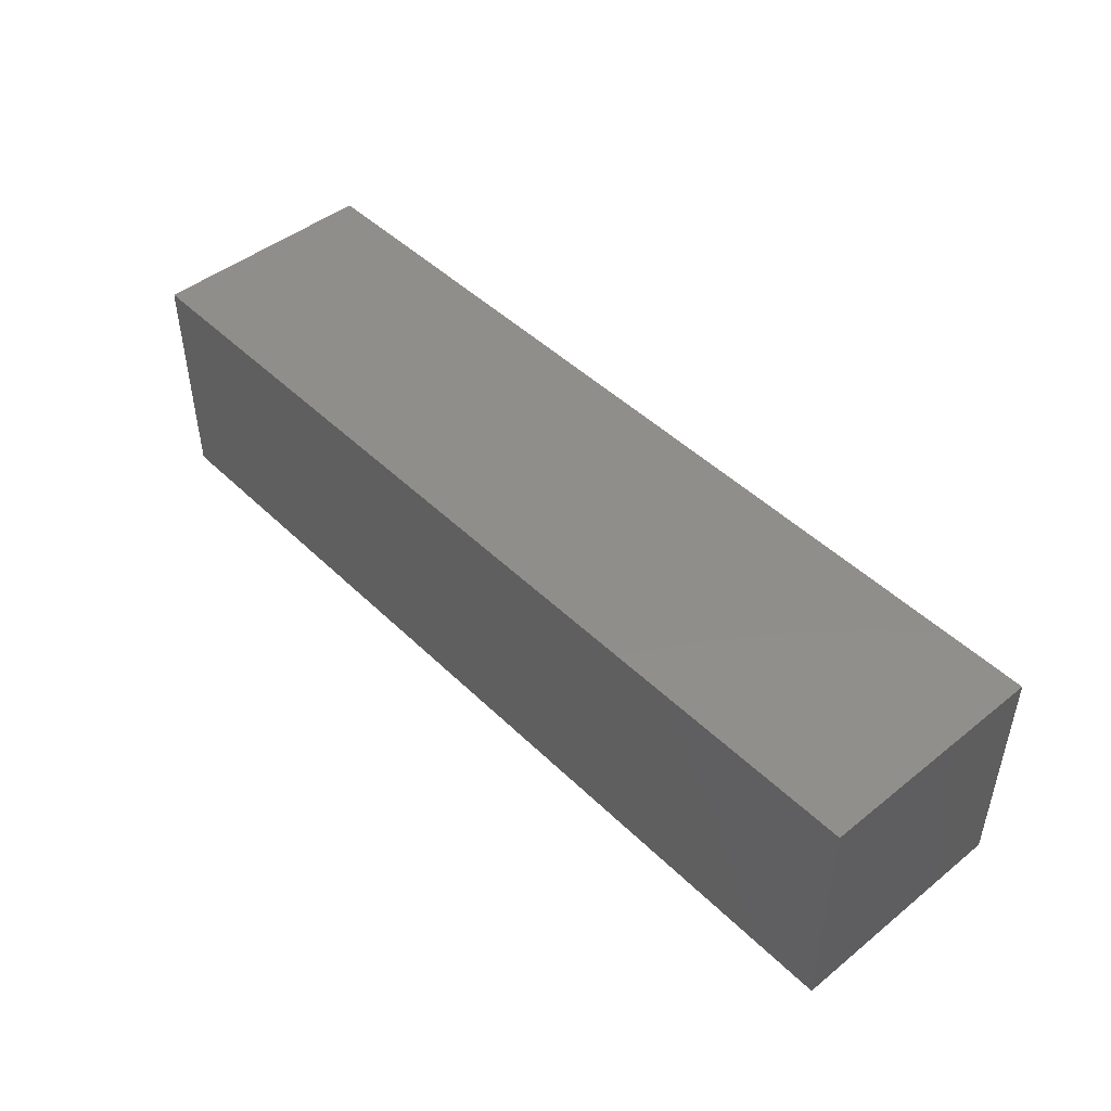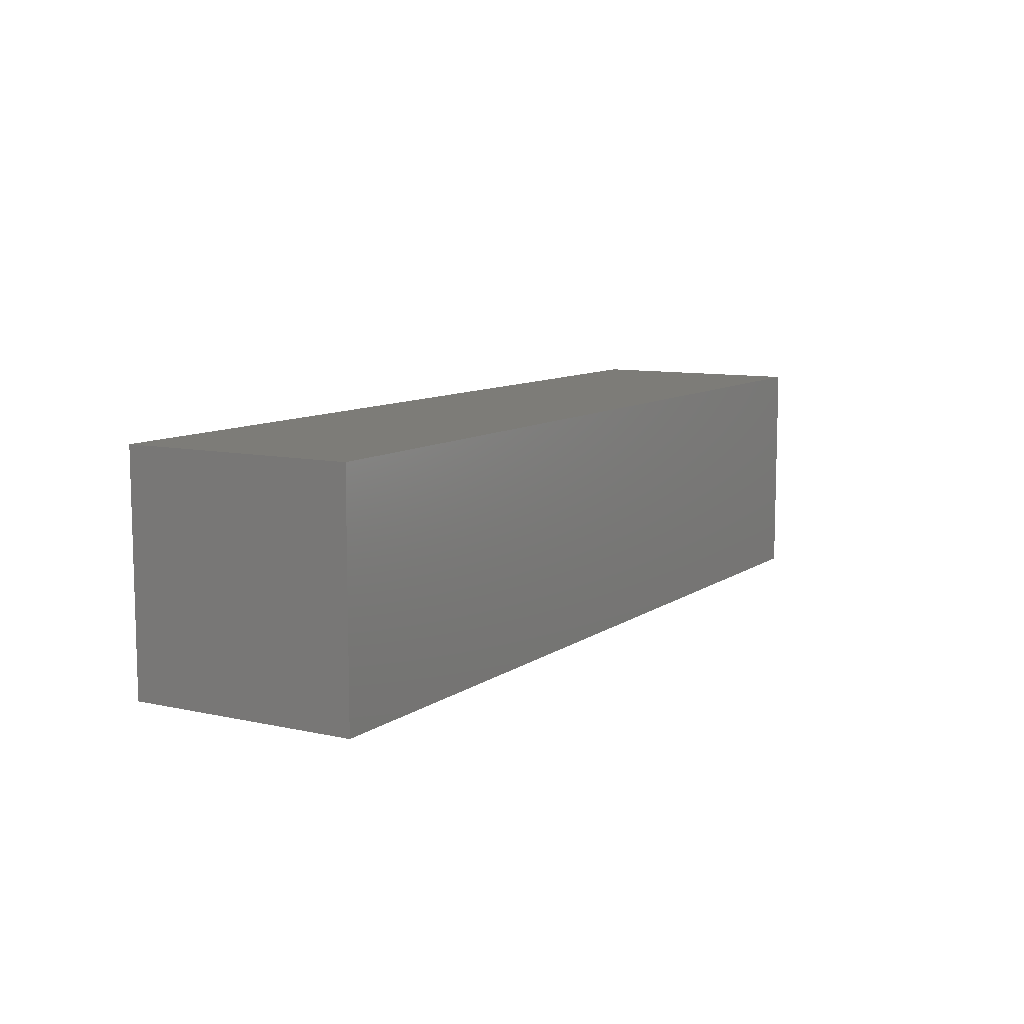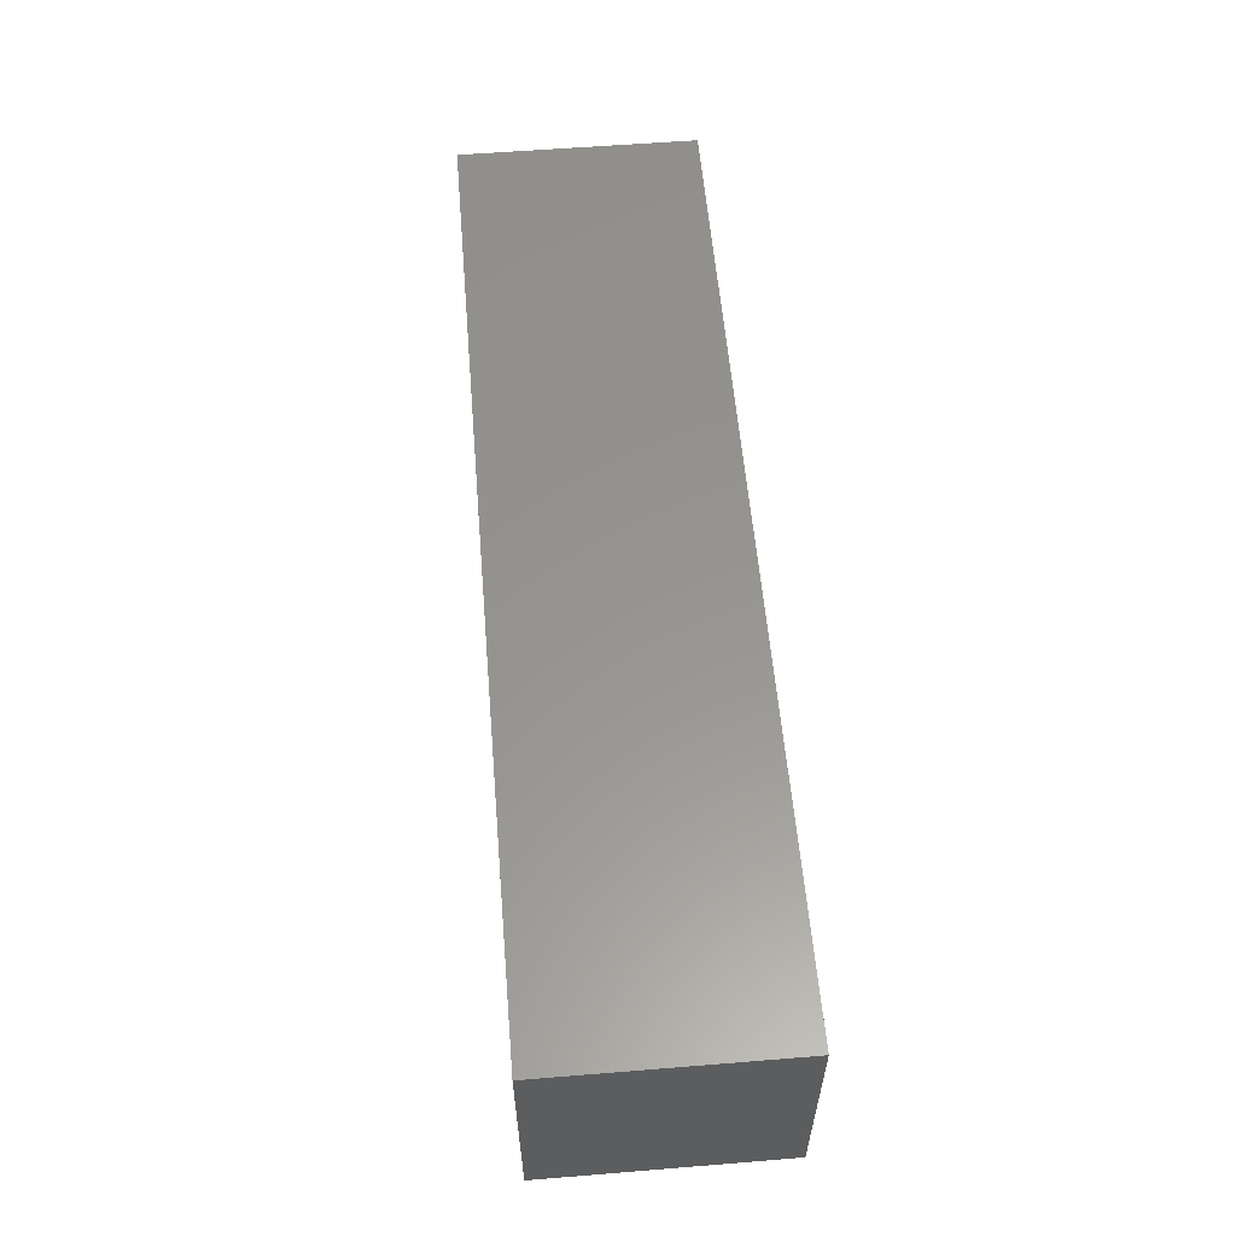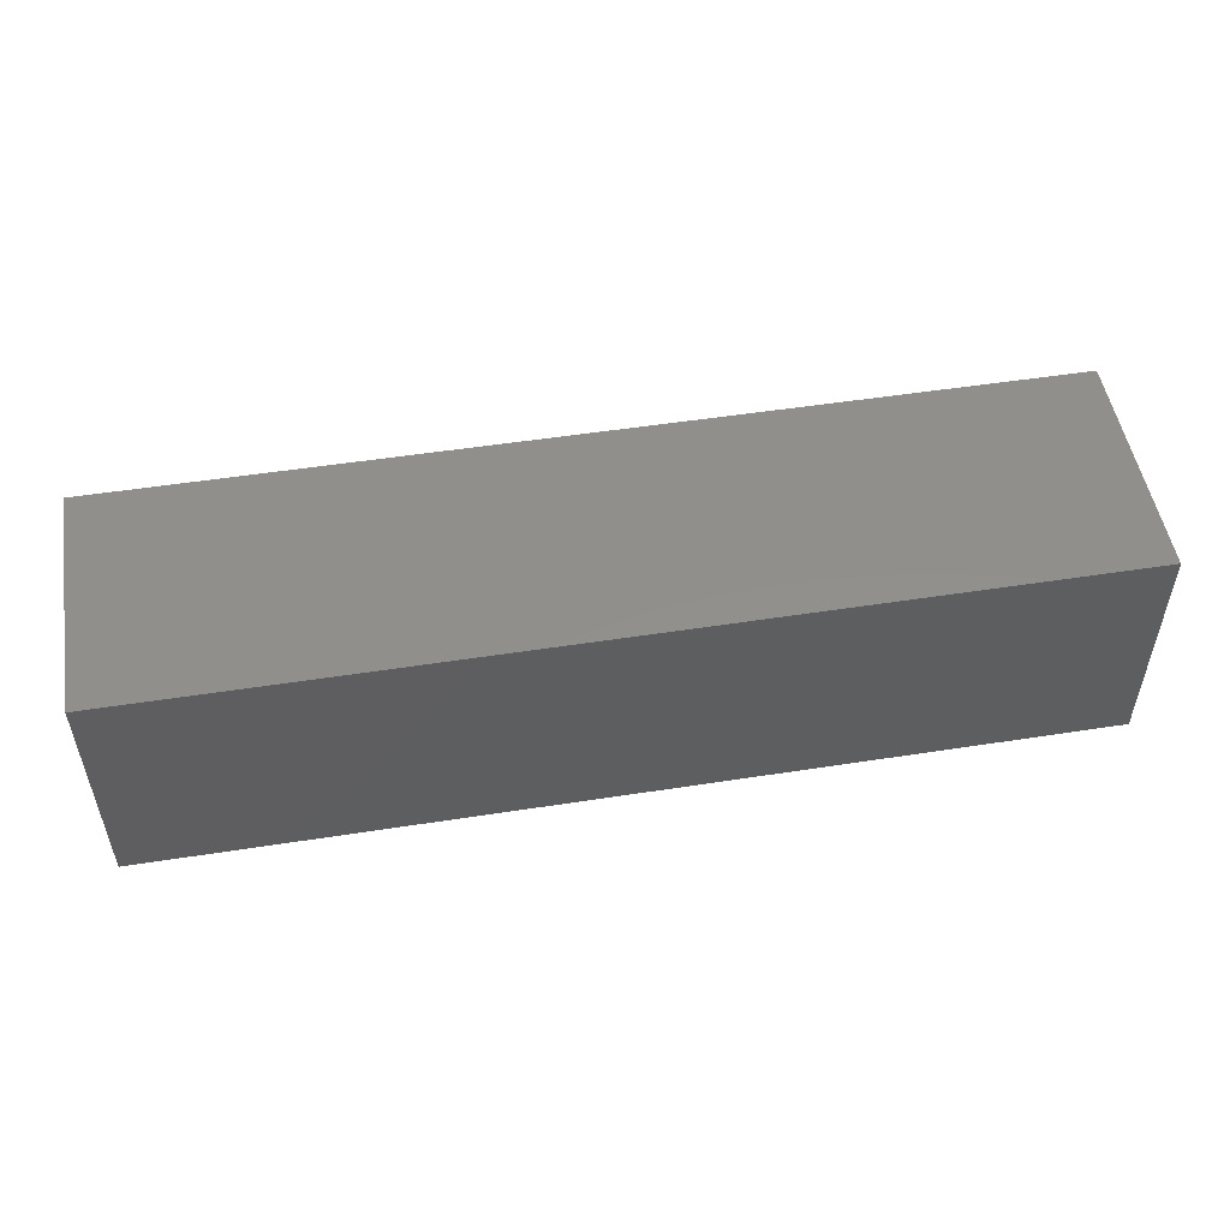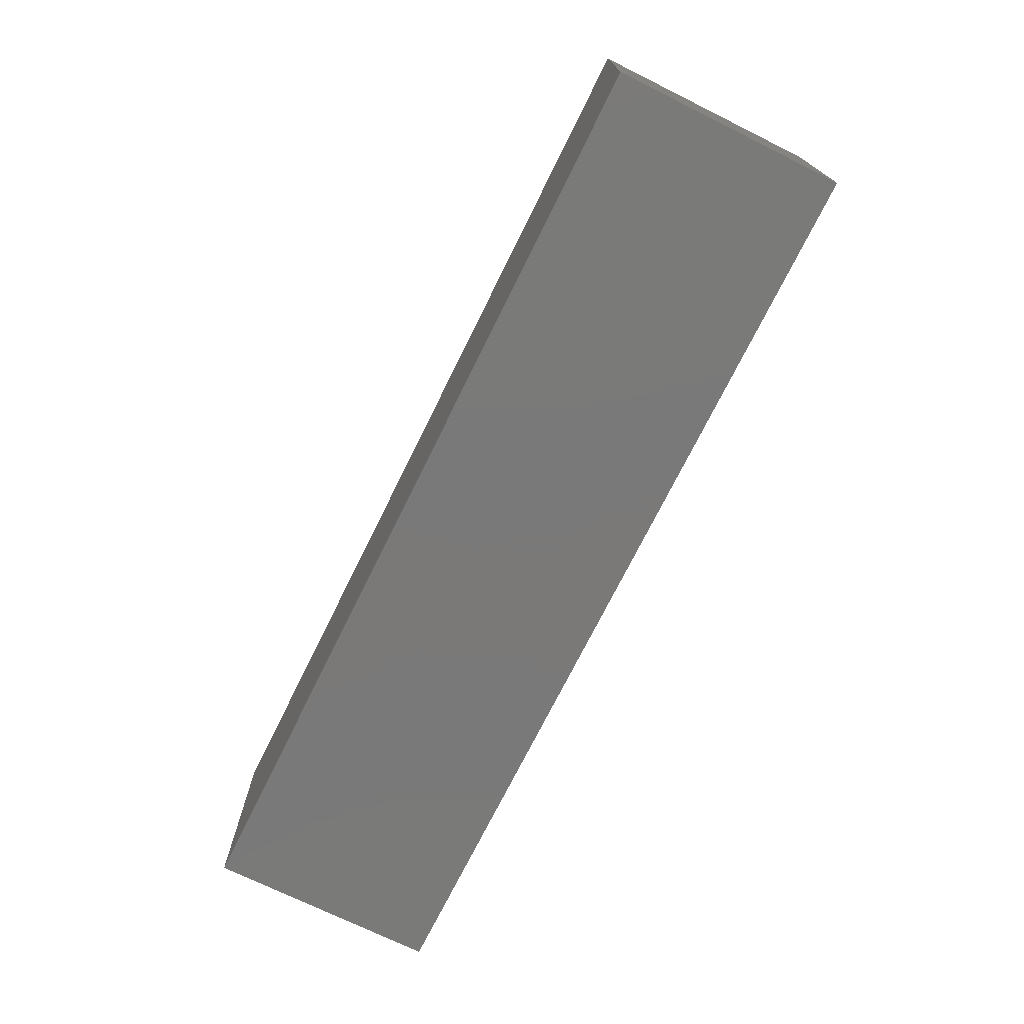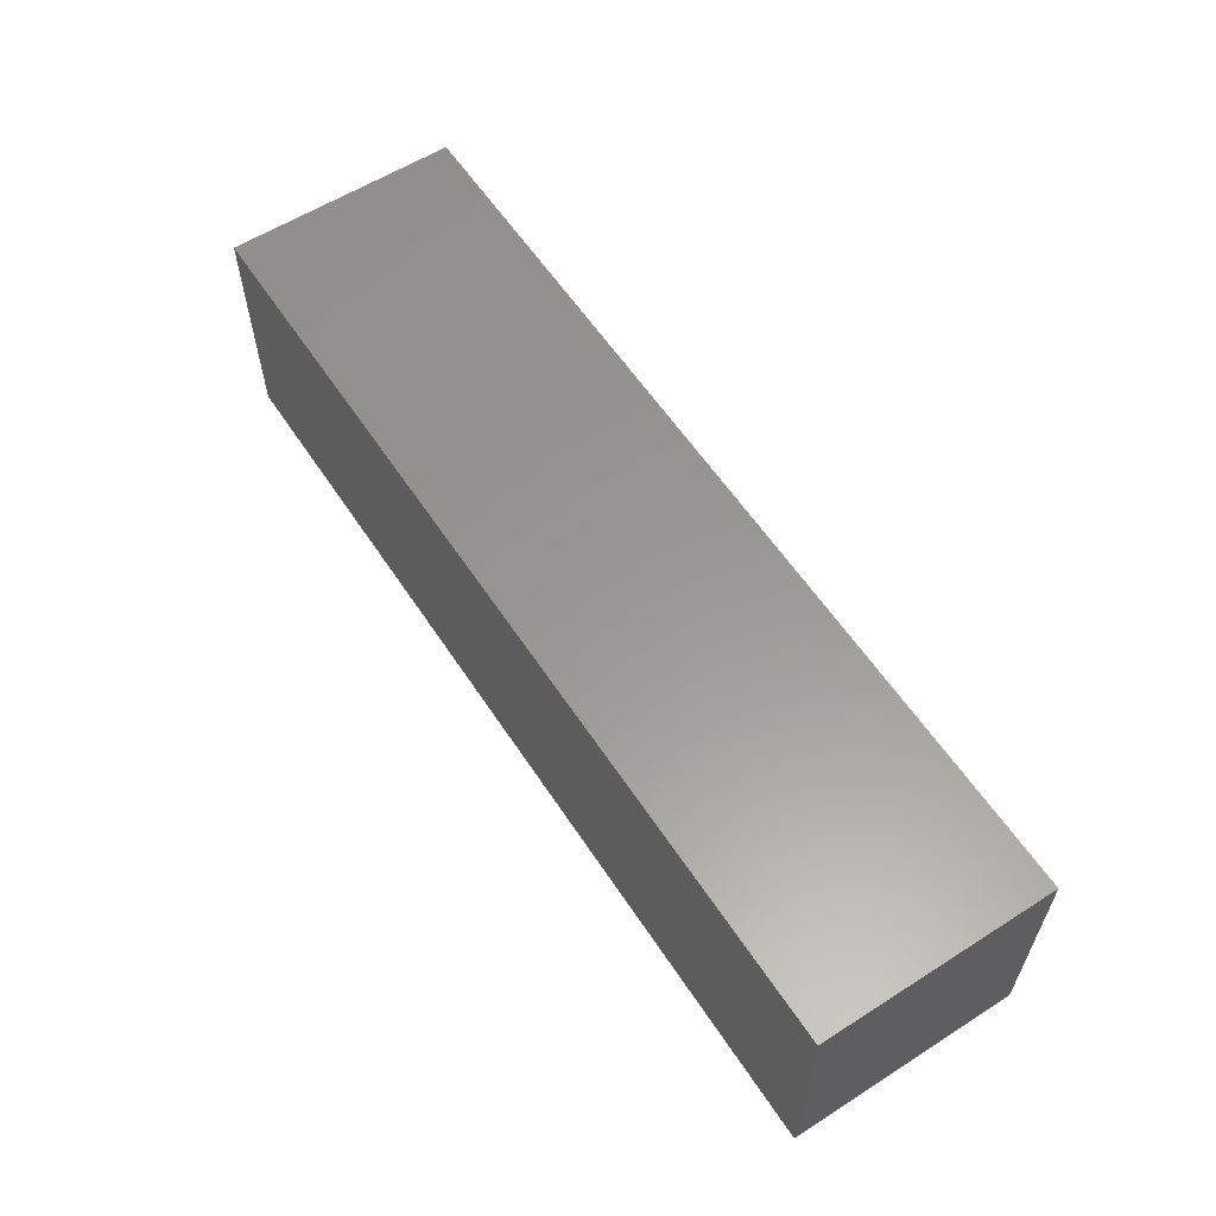
<metadata>
{"format":"stl","ext":"stl","renderer":"f3d","projection":"perspective","resolution":1024,"background":"white","views":[{"elev":46.4,"azim":-132.3,"up":"+Y"},{"elev":9.3,"azim":-59.6,"up":"+Z"},{"elev":57.6,"azim":-94.8,"up":"+Z"},{"elev":51.5,"azim":170.4,"up":"+Z"},{"elev":-72.6,"azim":-116.3,"up":"+Z"},{"elev":59.0,"azim":-123.2,"up":"+Y"}]}
</metadata>
<code>
# stl→obj: 8 verts, 12 faces
v 0 0 0
v 0 12 12
v 0 12 0
v 0 0 12
v 48 0 12
v 48 12 12
v 48 12 0
v 48 0 0
f 1 2 3
f 2 1 4
f 2 5 6
f 5 2 4
f 7 2 6
f 2 7 3
f 1 7 8
f 7 1 3
f 1 5 4
f 5 1 8
f 5 7 6
f 7 5 8

</code>
